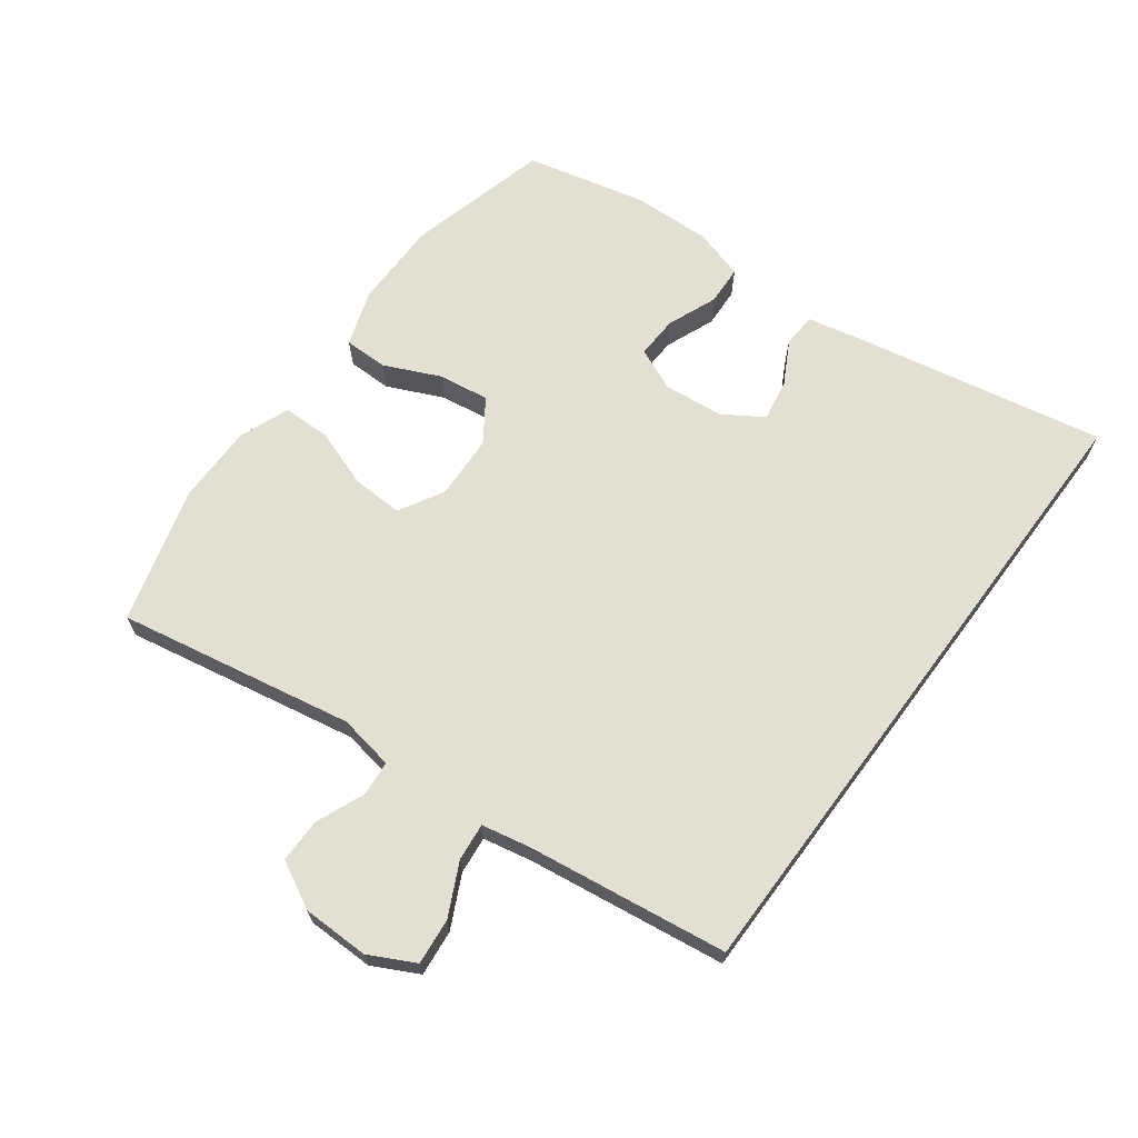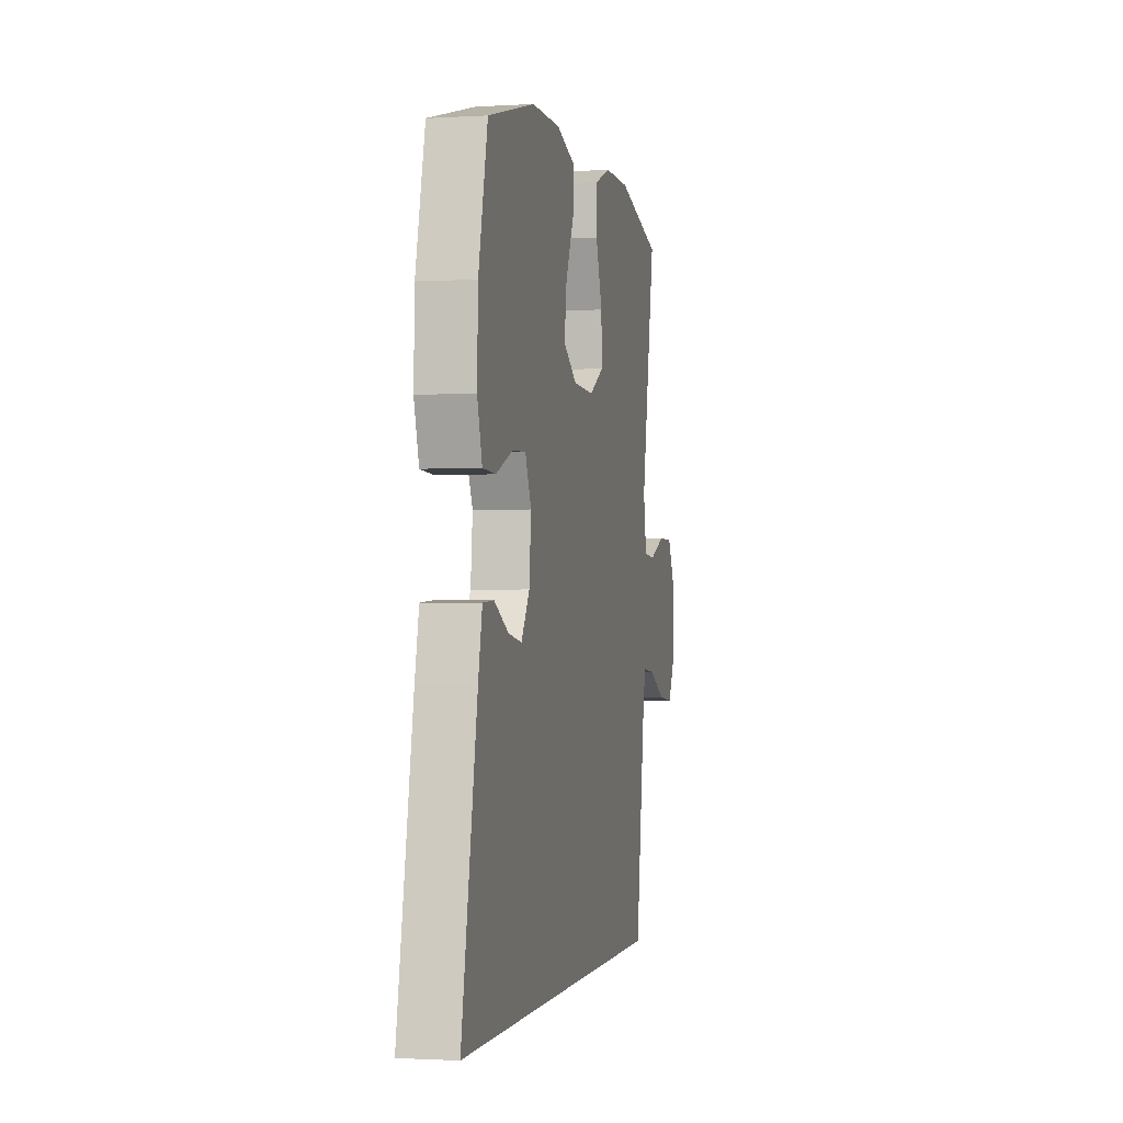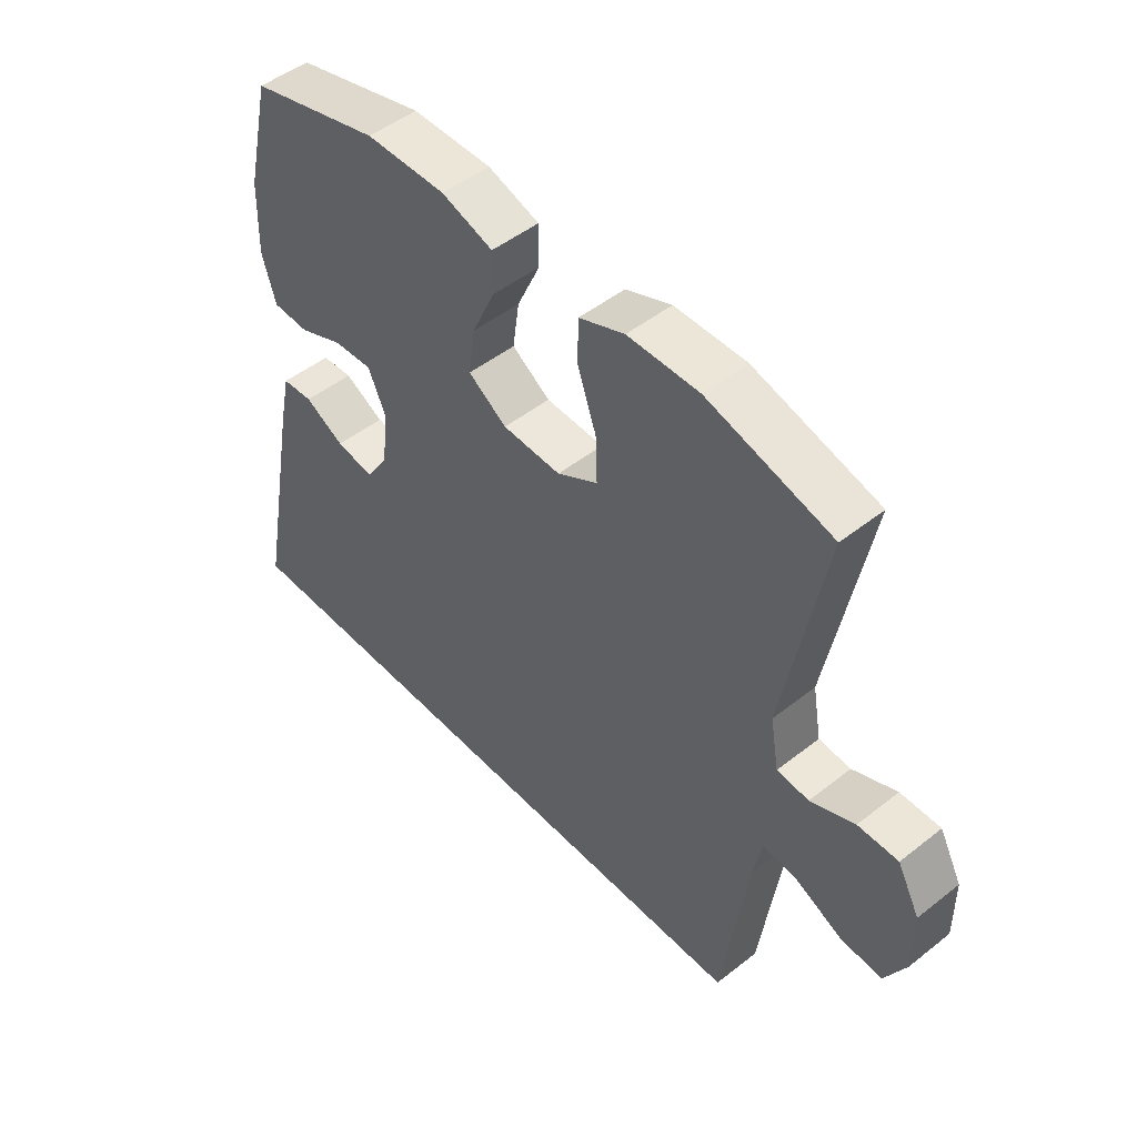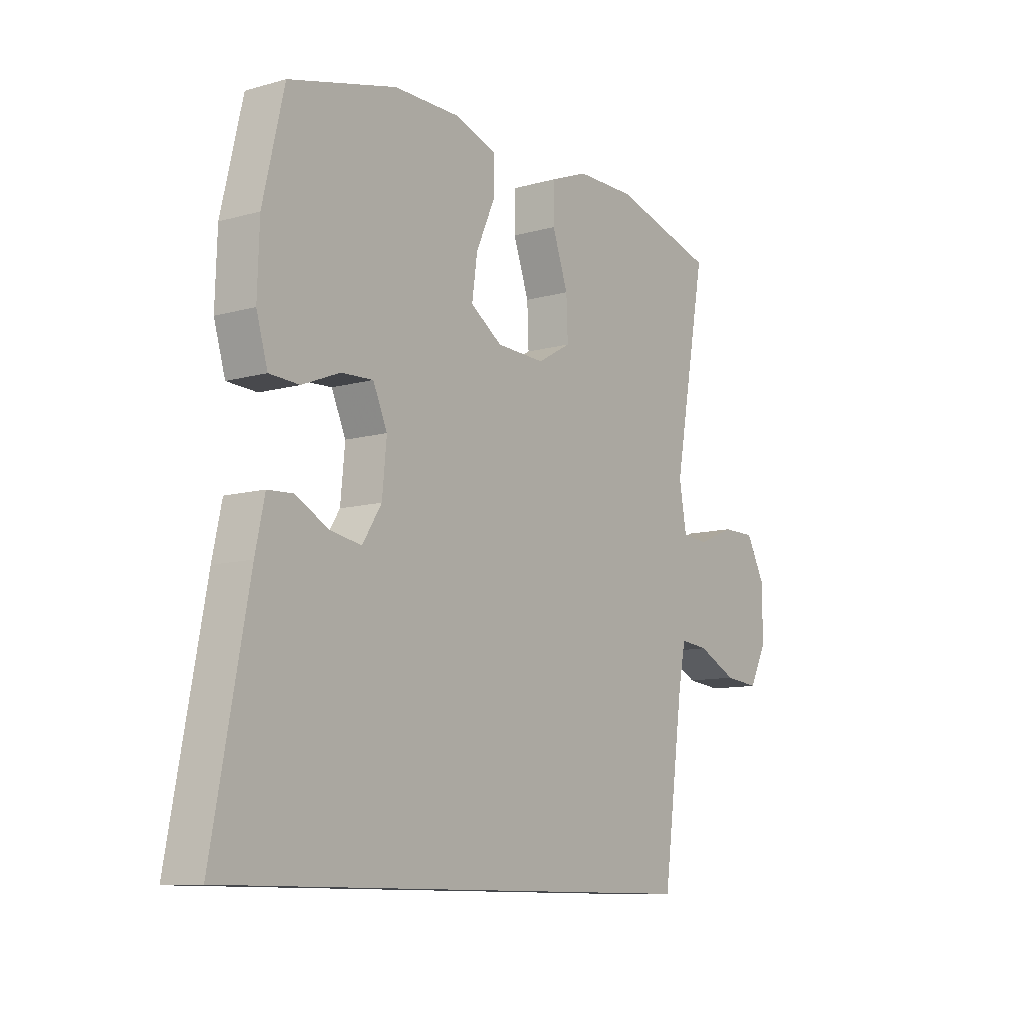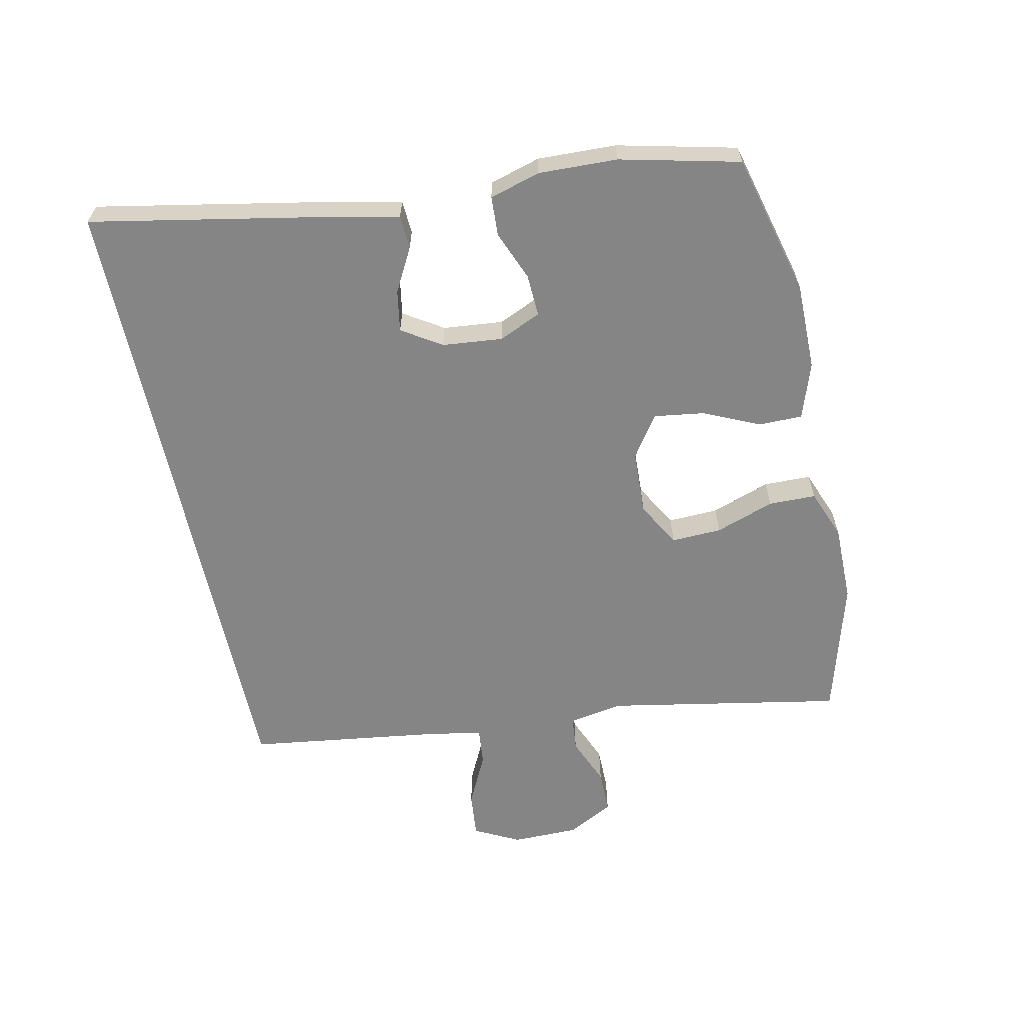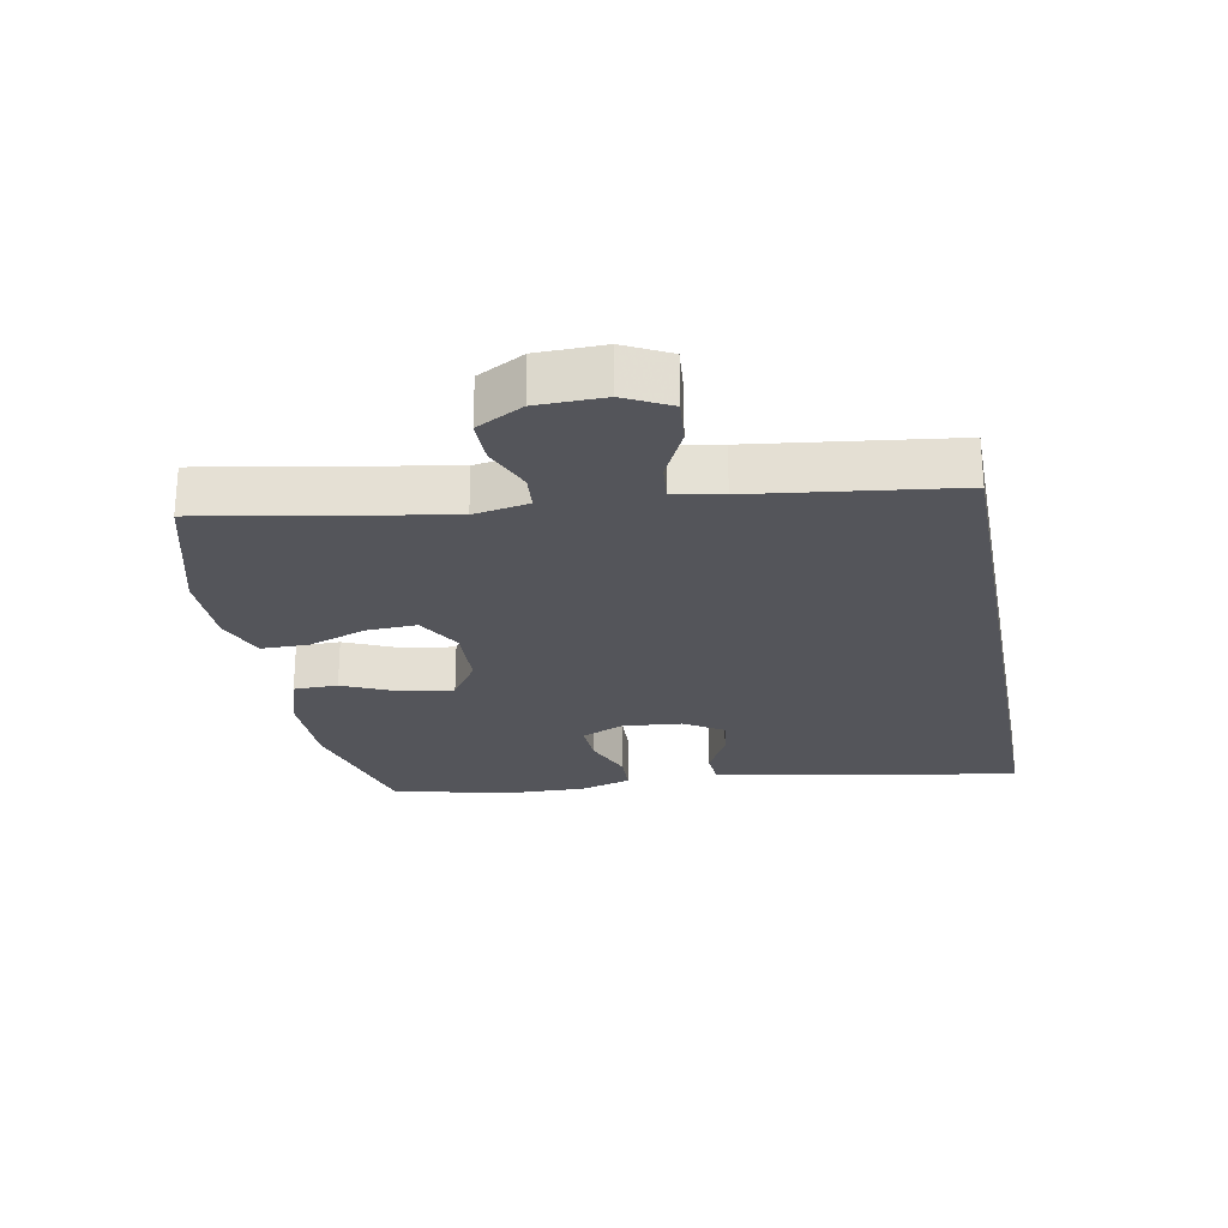
<metadata>
{"format":"obj","ext":"obj","renderer":"f3d","projection":"perspective","resolution":1024,"background":"white","views":[{"elev":66.8,"azim":126.6,"up":"+Y"},{"elev":-1.4,"azim":-77.7,"up":"+Z"},{"elev":49.0,"azim":48.8,"up":"+Z"},{"elev":-10.2,"azim":-54.3,"up":"+Z"},{"elev":-61.8,"azim":-78.0,"up":"+Y"},{"elev":-24.9,"azim":101.1,"up":"+Y"}]}
</metadata>
<code>
v 0.382 0.07 -0.5
v -0.615 0.07 -0.5
v -0.542 0.07 -0.116
v -0.523 0.07 -0.028
v -0.471 0.07 -0.025
v -0.404 0.07 -0.061
v -0.34 0.07 -0.072
v -0.301 0.07 -0.011
v -0.292 0.07 0.082
v -0.321 0.07 0.147
v -0.386 0.07 0.144
v -0.463 0.07 0.113
v -0.524 0.07 0.116
v -0.547 0.07 0.194
v -0.543 0.07 0.316
v -0.5 0.07 0.5
v -0.28 0.07 0.557
v -0.145 0.07 0.557
v -0.058 0.07 0.528
v -0.058 0.07 0.46
v -0.097 0.07 0.374
v -0.108 0.07 0.296
v -0.043 0.07 0.252
v 0.056 0.07 0.248
v 0.125 0.07 0.287
v 0.122 0.07 0.365
v 0.09 0.07 0.456
v 0.091 0.07 0.529
v 0.168 0.07 0.559
v 0.289 0.07 0.559
v 0.5 0.07 0.5
v 0.433 0.07 0.136
v 0.448 0.07 0.051
v 0.502 0.07 0.046
v 0.577 0.07 0.077
v 0.645 0.07 0.077
v 0.683 0.07 0.005
v 0.684 0.07 -0.098
v 0.648 0.07 -0.168
v 0.577 0.07 -0.161
v 0.497 0.07 -0.122
v 0.439 0.07 -0.116
v 0.424 0.07 -0.191
v 0.382 0 -0.5
v -0.615 0 -0.5
v -0.542 0 -0.116
v -0.523 0 -0.028
v -0.471 0 -0.025
v -0.404 0 -0.061
v -0.34 0 -0.072
v -0.301 0 -0.011
v -0.292 0 0.082
v -0.321 0 0.147
v -0.386 0 0.144
v -0.463 0 0.113
v -0.524 0 0.116
v -0.547 0 0.194
v -0.543 0 0.316
v -0.5 0 0.5
v -0.28 0 0.557
v -0.145 0 0.557
v -0.058 0 0.528
v -0.058 0 0.46
v -0.097 0 0.374
v -0.108 0 0.296
v -0.043 0 0.252
v 0.056 0 0.248
v 0.125 0 0.287
v 0.122 0 0.365
v 0.09 0 0.456
v 0.091 0 0.529
v 0.168 0 0.559
v 0.289 0 0.559
v 0.5 0 0.5
v 0.433 0 0.136
v 0.448 0 0.051
v 0.502 0 0.046
v 0.577 0 0.077
v 0.645 0 0.077
v 0.683 0 0.005
v 0.684 0 -0.098
v 0.648 0 -0.168
v 0.577 0 -0.161
v 0.497 0 -0.122
v 0.439 0 -0.116
v 0.424 0 -0.191
f 38 39 40 41
f 38 41 42
f 37 38 42
f 34 35 36 37
f 33 34 37 42
f 32 33 42 43
f 30 31 32
f 26 27 28 29
f 25 26 29 30
f 18 19 20 21
f 18 21 22
f 17 18 22
f 16 17 22
f 15 16 22 23
f 11 12 13 14
f 10 11 14 15
f 3 4 5 6
f 3 6 7
f 2 3 7
f 1 2 7
f 43 1 7 8
f 25 30 32 43
f 24 25 43 8
f 10 15 23
f 9 10 23 24
f 8 9 24
f 84 83 82 81
f 85 84 81
f 85 81 80
f 80 79 78 77
f 85 80 77 76
f 86 85 76 75
f 75 74 73
f 72 71 70 69
f 73 72 69 68
f 64 63 62 61
f 65 64 61
f 65 61 60
f 65 60 59
f 66 65 59 58
f 57 56 55 54
f 58 57 54 53
f 49 48 47 46
f 50 49 46
f 50 46 45
f 50 45 44
f 51 50 44 86
f 86 75 73 68
f 51 86 68 67
f 66 58 53
f 67 66 53 52
f 67 52 51
f 1 44 45 2
f 2 45 46 3
f 3 46 47 4
f 4 47 48 5
f 5 48 49 6
f 6 49 50 7
f 7 50 51 8
f 8 51 52 9
f 9 52 53 10
f 10 53 54 11
f 11 54 55 12
f 12 55 56 13
f 13 56 57 14
f 14 57 58 15
f 15 58 59 16
f 16 59 60 17
f 17 60 61 18
f 18 61 62 19
f 19 62 63 20
f 20 63 64 21
f 21 64 65 22
f 22 65 66 23
f 23 66 67 24
f 24 67 68 25
f 25 68 69 26
f 26 69 70 27
f 27 70 71 28
f 28 71 72 29
f 29 72 73 30
f 30 73 74 31
f 31 74 75 32
f 32 75 76 33
f 33 76 77 34
f 34 77 78 35
f 35 78 79 36
f 36 79 80 37
f 37 80 81 38
f 38 81 82 39
f 39 82 83 40
f 40 83 84 41
f 41 84 85 42
f 42 85 86 43
f 43 86 44 1

</code>
